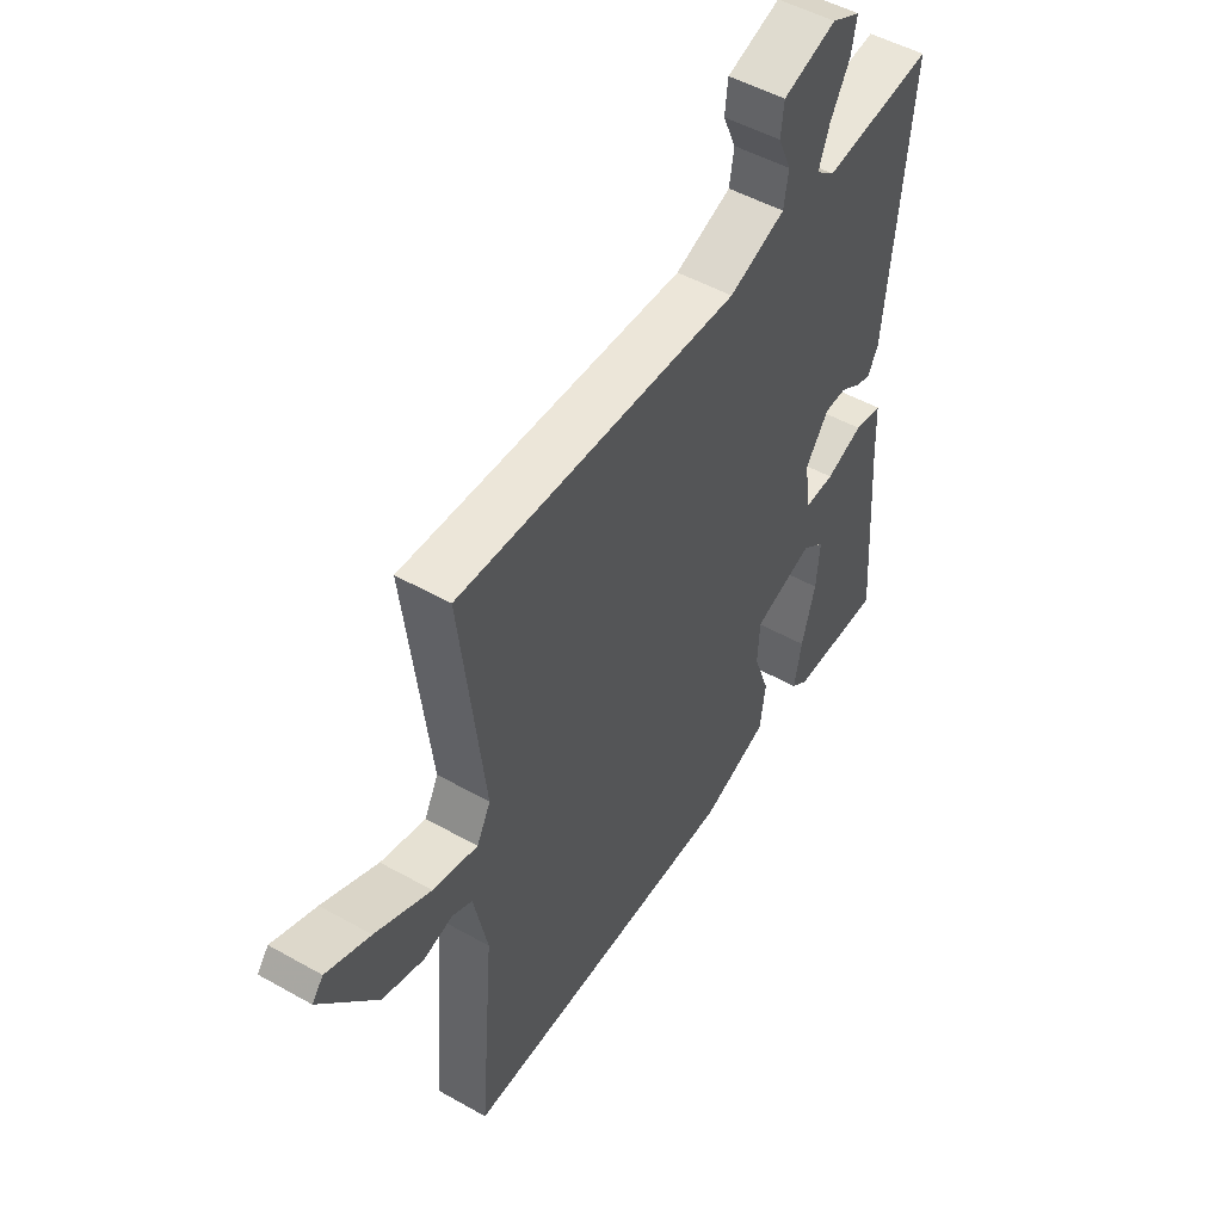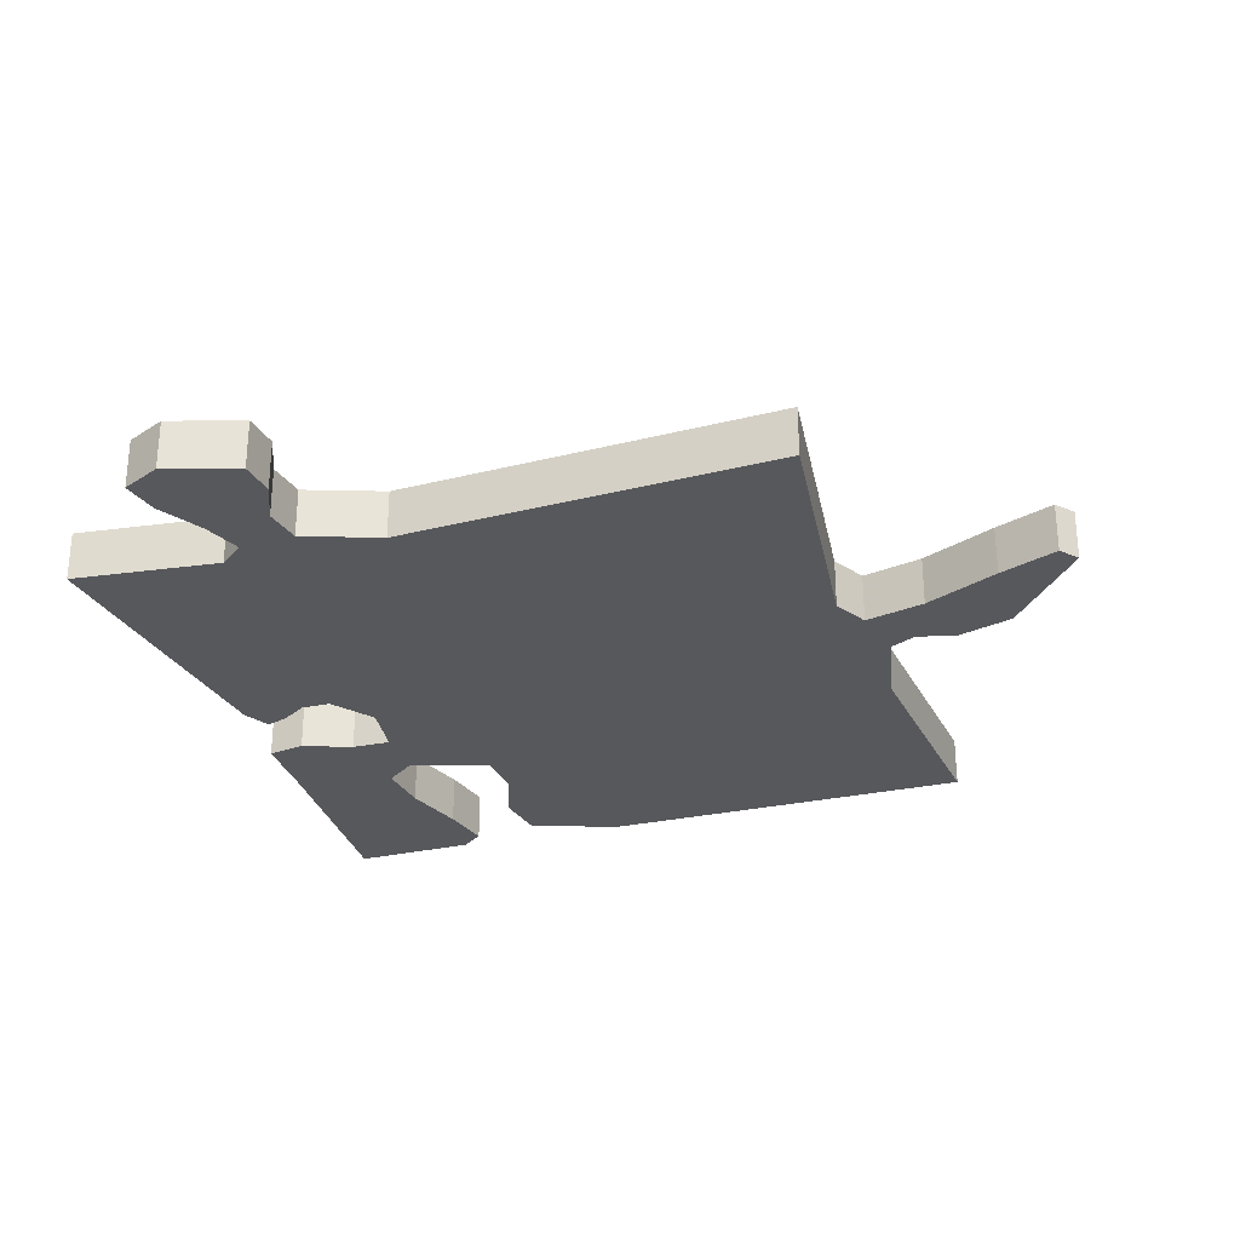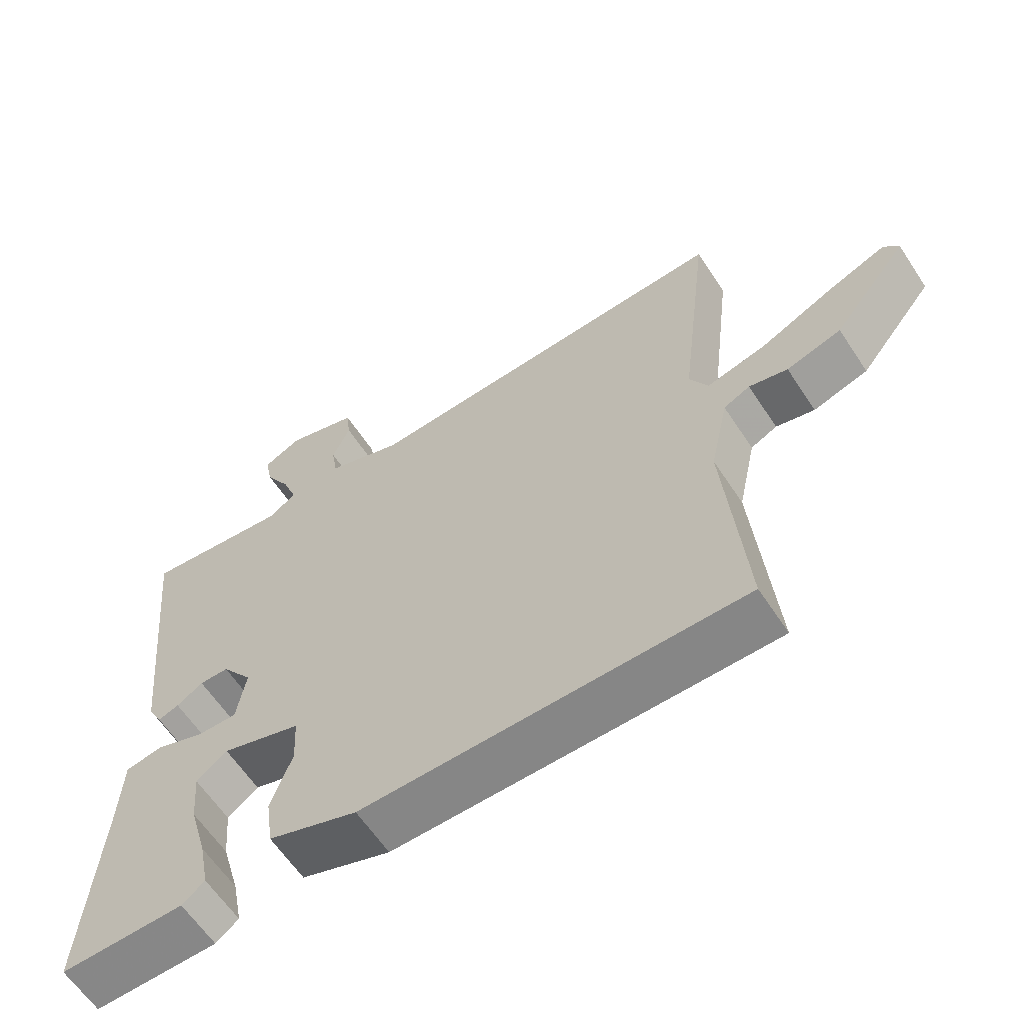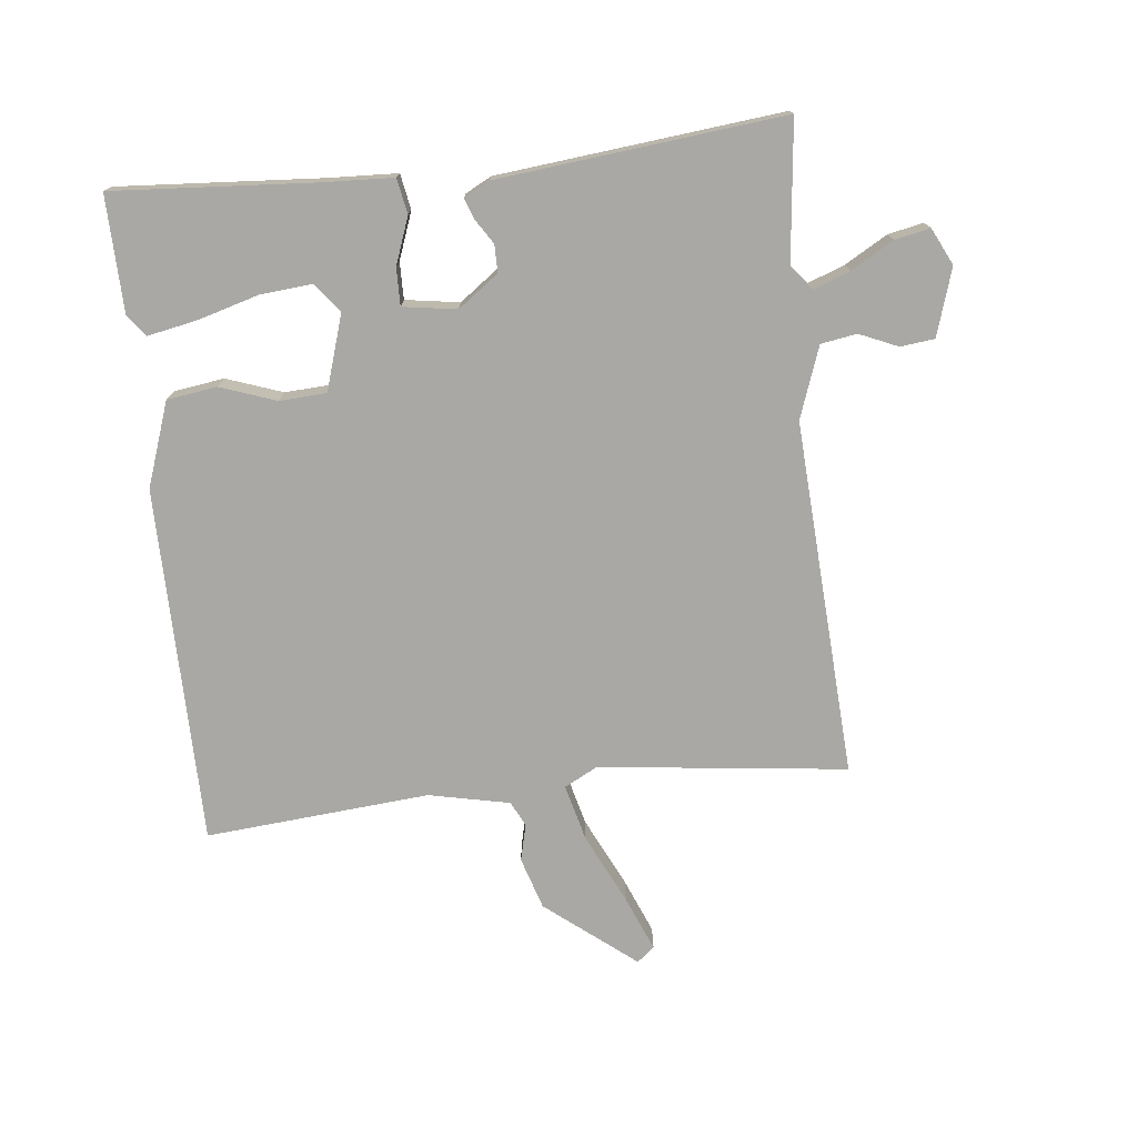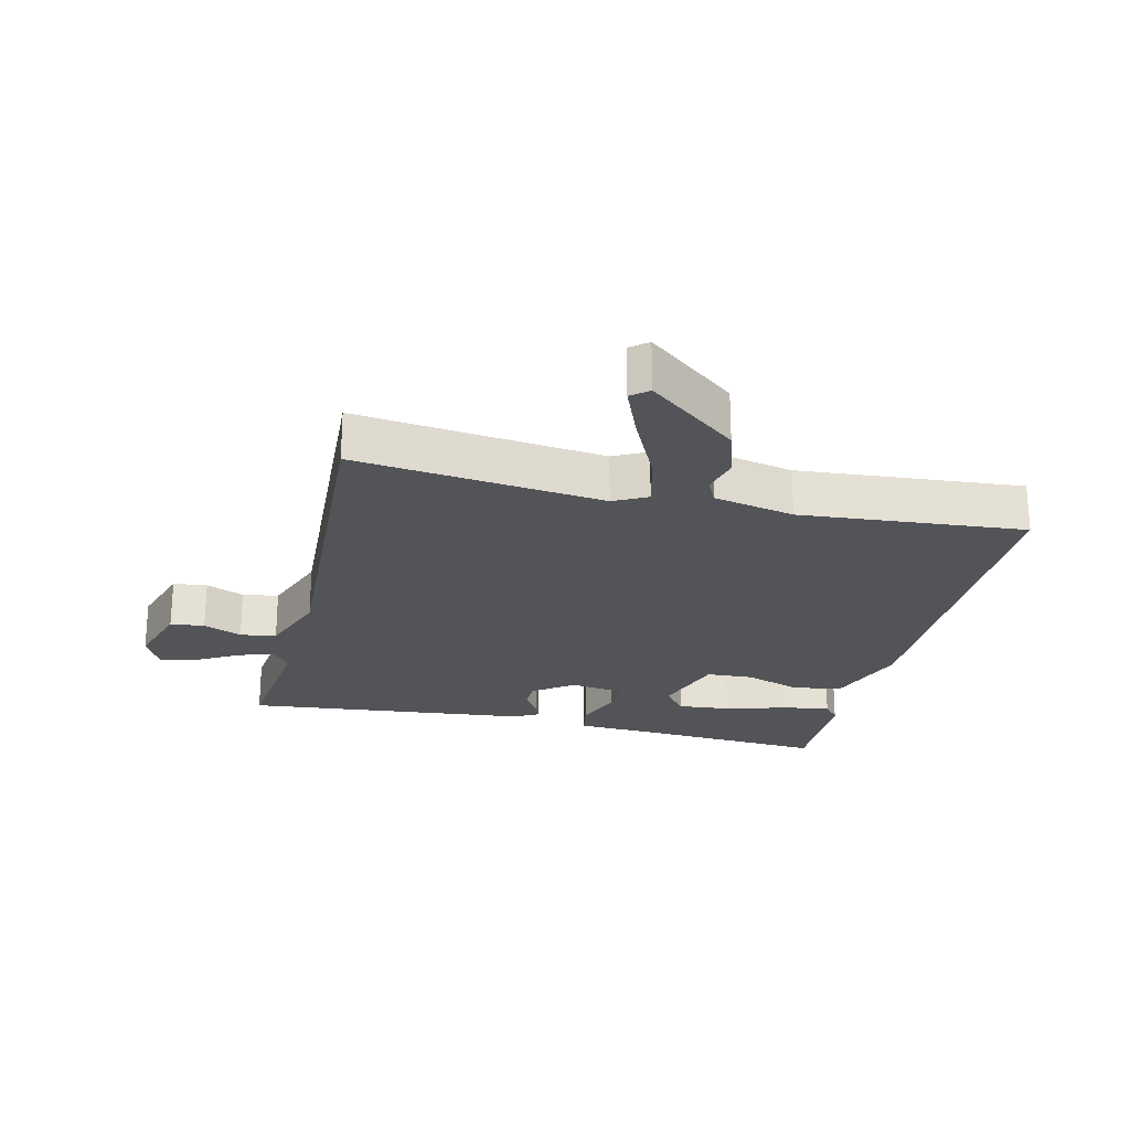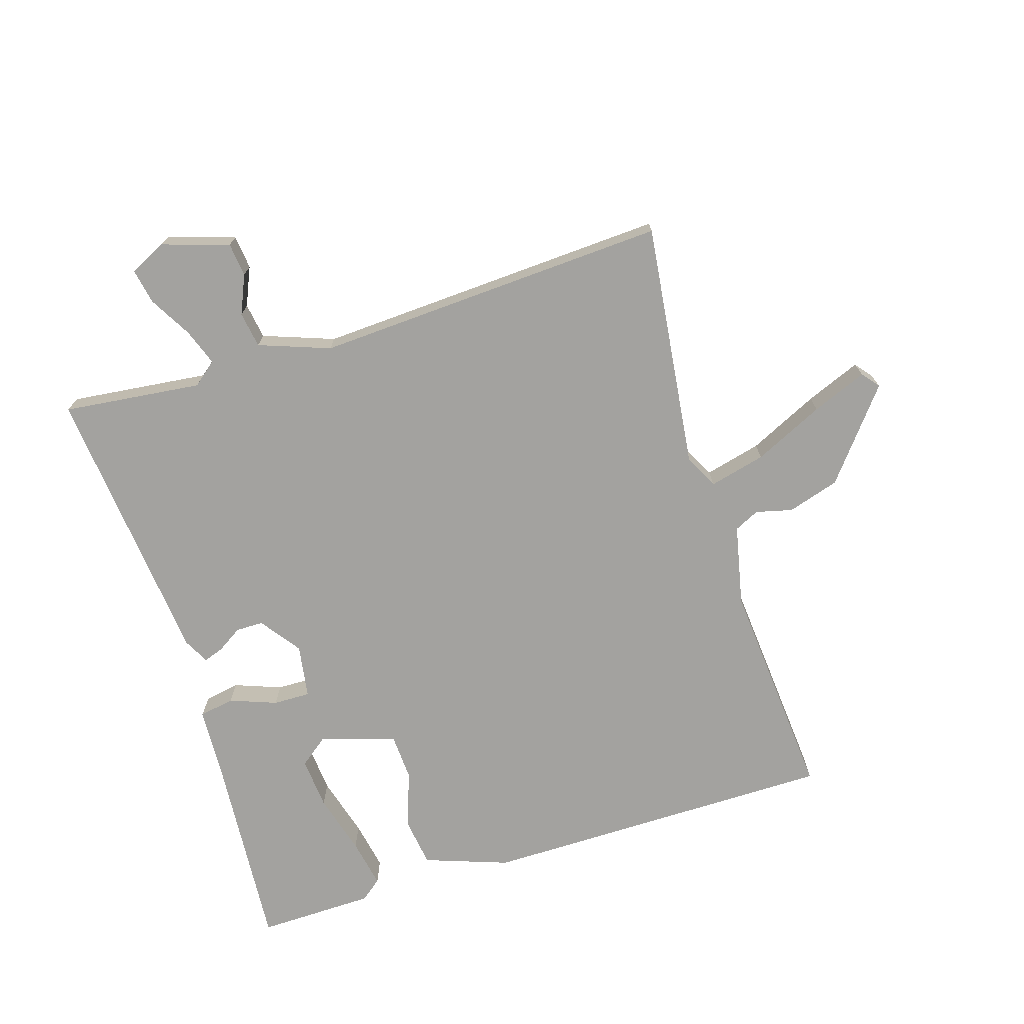
<metadata>
{"format":"obj","ext":"obj","renderer":"f3d","projection":"perspective","resolution":1024,"background":"white","views":[{"elev":50.0,"azim":121.8,"up":"+Z"},{"elev":-28.4,"azim":17.9,"up":"+Y"},{"elev":-61.8,"azim":33.3,"up":"+Z"},{"elev":-75.0,"azim":-83.7,"up":"+Y"},{"elev":-23.5,"azim":76.6,"up":"+Y"},{"elev":-72.6,"azim":17.2,"up":"+Y"}]}
</metadata>
<code>
v 0.5 0.07 -0.5
v -0.057 0.07 -0.503
v -0.188 0.07 -0.457
v -0.199 0.07 -0.379
v -0.168 0.07 -0.292
v -0.172 0.07 -0.219
v -0.289 0.07 -0.182
v -0.334 0.07 -0.217
v -0.327 0.07 -0.298
v -0.3 0.07 -0.393
v -0.285 0.07 -0.47
v -0.318 0.07 -0.496
v -0.5 0.07 -0.5
v -0.478 0.07 -0.186
v -0.473 0.07 -0.077
v -0.418 0.07 -0.067
v -0.345 0.07 -0.094
v -0.287 0.07 -0.095
v -0.274 0.07 -0.011
v -0.32 0.07 0.052
v -0.363 0.07 0.052
v -0.402 0.07 0.027
v -0.433 0.07 0.016
v -0.454 0.07 0.056
v -0.5 0.07 0.5
v -0.283 0.07 0.476
v -0.246 0.07 0.506
v -0.267 0.07 0.563
v -0.305 0.07 0.629
v -0.316 0.07 0.684
v -0.259 0.07 0.712
v -0.154 0.07 0.679
v -0.148 0.07 0.626
v -0.174 0.07 0.566
v -0.165 0.07 0.51
v -0.054 0.07 0.47
v 0.5 0.07 0.5
v 0.454 0.07 0.114
v 0.481 0.07 0.062
v 0.569 0.07 0.084
v 0.678 0.07 0.136
v 0.764 0.07 0.171
v 0.786 0.07 0.144
v 0.675 0.07 0.005
v 0.594 0.07 -0.02
v 0.537 0.07 -0.006
v 0.498 0.07 -0.025
v 0.471 0.07 -0.151
v 0.5 0 -0.5
v -0.057 0 -0.503
v -0.188 0 -0.457
v -0.199 0 -0.379
v -0.168 0 -0.292
v -0.172 0 -0.219
v -0.289 0 -0.182
v -0.334 0 -0.217
v -0.327 0 -0.298
v -0.3 0 -0.393
v -0.285 0 -0.47
v -0.318 0 -0.496
v -0.5 0 -0.5
v -0.478 0 -0.186
v -0.473 0 -0.077
v -0.418 0 -0.067
v -0.345 0 -0.094
v -0.287 0 -0.095
v -0.274 0 -0.011
v -0.32 0 0.052
v -0.363 0 0.052
v -0.402 0 0.027
v -0.433 0 0.016
v -0.454 0 0.056
v -0.5 0 0.5
v -0.283 0 0.476
v -0.246 0 0.506
v -0.267 0 0.563
v -0.305 0 0.629
v -0.316 0 0.684
v -0.259 0 0.712
v -0.154 0 0.679
v -0.148 0 0.626
v -0.174 0 0.566
v -0.165 0 0.51
v -0.054 0 0.47
v 0.5 0 0.5
v 0.454 0 0.114
v 0.481 0 0.062
v 0.569 0 0.084
v 0.678 0 0.136
v 0.764 0 0.171
v 0.786 0 0.144
v 0.675 0 0.005
v 0.594 0 -0.02
v 0.537 0 -0.006
v 0.498 0 -0.025
v 0.471 0 -0.151
f 44 45 46
f 43 44 46
f 42 43 46
f 41 42 46
f 40 41 46
f 39 40 46 47
f 38 39 47 48
f 36 37 38
f 35 36 38 48
f 32 33 34
f 31 32 34
f 30 31 34
f 29 30 34
f 28 29 34
f 27 28 34 35
f 48 1 2
f 35 48 2
f 27 35 2
f 26 27 2
f 24 25 26
f 23 24 26
f 22 23 26
f 21 22 26
f 14 15 16 17
f 14 17 18
f 12 13 14
f 11 12 14
f 10 11 14
f 9 10 14
f 8 9 14
f 7 8 14 18
f 6 7 18 19
f 2 3 4 5
f 2 5 6
f 26 2 6
f 20 21 26
f 19 20 26
f 6 19 26
f 94 93 92
f 94 92 91
f 94 91 90
f 94 90 89
f 94 89 88
f 95 94 88 87
f 96 95 87 86
f 86 85 84
f 96 86 84 83
f 82 81 80
f 82 80 79
f 82 79 78
f 82 78 77
f 82 77 76
f 83 82 76 75
f 50 49 96
f 50 96 83
f 50 83 75
f 50 75 74
f 74 73 72
f 74 72 71
f 74 71 70
f 74 70 69
f 65 64 63 62
f 66 65 62
f 62 61 60
f 62 60 59
f 62 59 58
f 62 58 57
f 62 57 56
f 66 62 56 55
f 67 66 55 54
f 53 52 51 50
f 54 53 50
f 54 50 74
f 74 69 68
f 74 68 67
f 74 67 54
f 1 49 50 2
f 2 50 51 3
f 3 51 52 4
f 4 52 53 5
f 5 53 54 6
f 6 54 55 7
f 7 55 56 8
f 8 56 57 9
f 9 57 58 10
f 10 58 59 11
f 11 59 60 12
f 12 60 61 13
f 13 61 62 14
f 14 62 63 15
f 15 63 64 16
f 16 64 65 17
f 17 65 66 18
f 18 66 67 19
f 19 67 68 20
f 20 68 69 21
f 21 69 70 22
f 22 70 71 23
f 23 71 72 24
f 24 72 73 25
f 25 73 74 26
f 26 74 75 27
f 27 75 76 28
f 28 76 77 29
f 29 77 78 30
f 30 78 79 31
f 31 79 80 32
f 32 80 81 33
f 33 81 82 34
f 34 82 83 35
f 35 83 84 36
f 36 84 85 37
f 37 85 86 38
f 38 86 87 39
f 39 87 88 40
f 40 88 89 41
f 41 89 90 42
f 42 90 91 43
f 43 91 92 44
f 44 92 93 45
f 45 93 94 46
f 46 94 95 47
f 47 95 96 48
f 48 96 49 1

</code>
